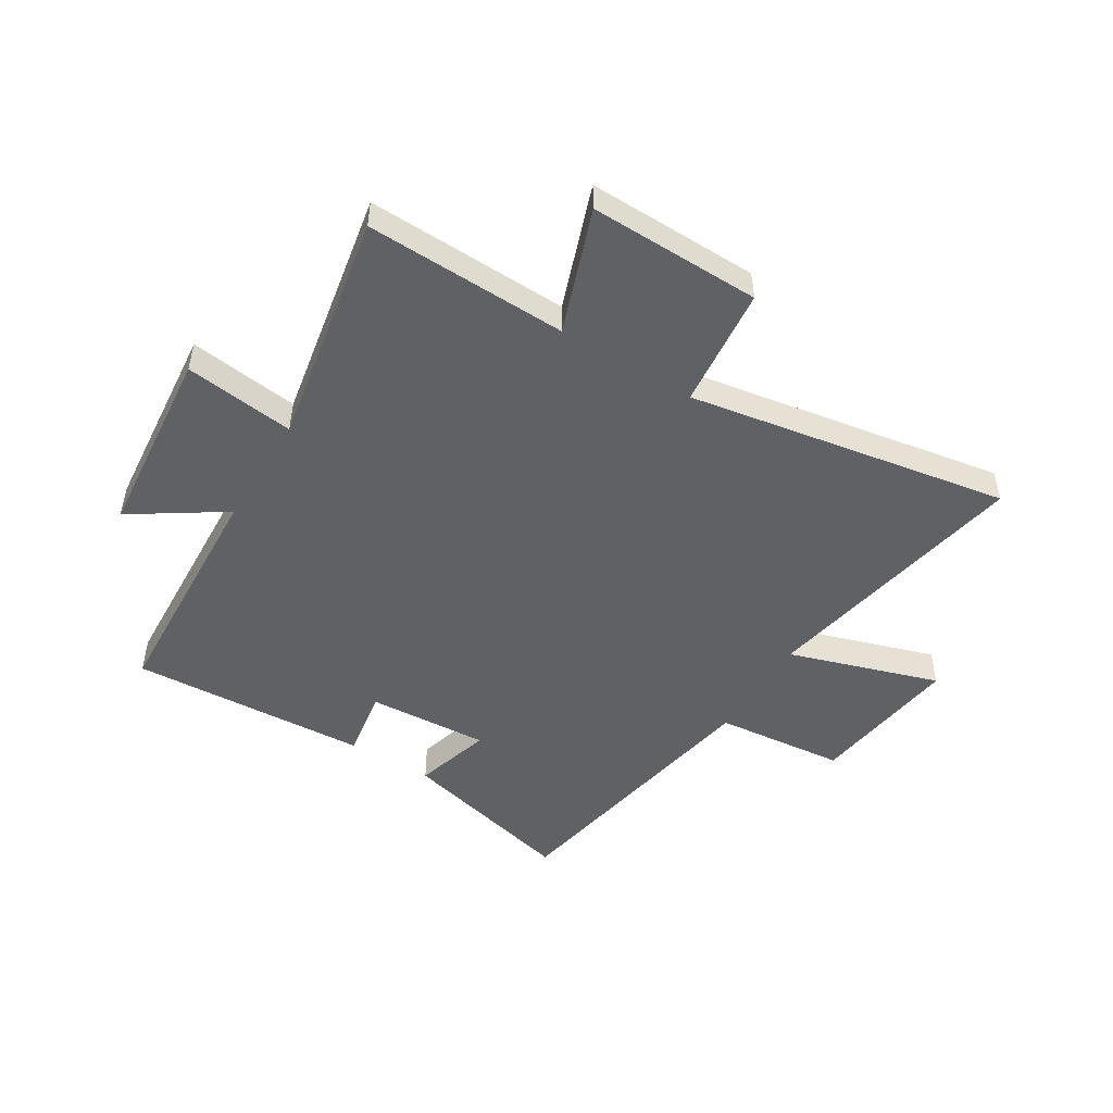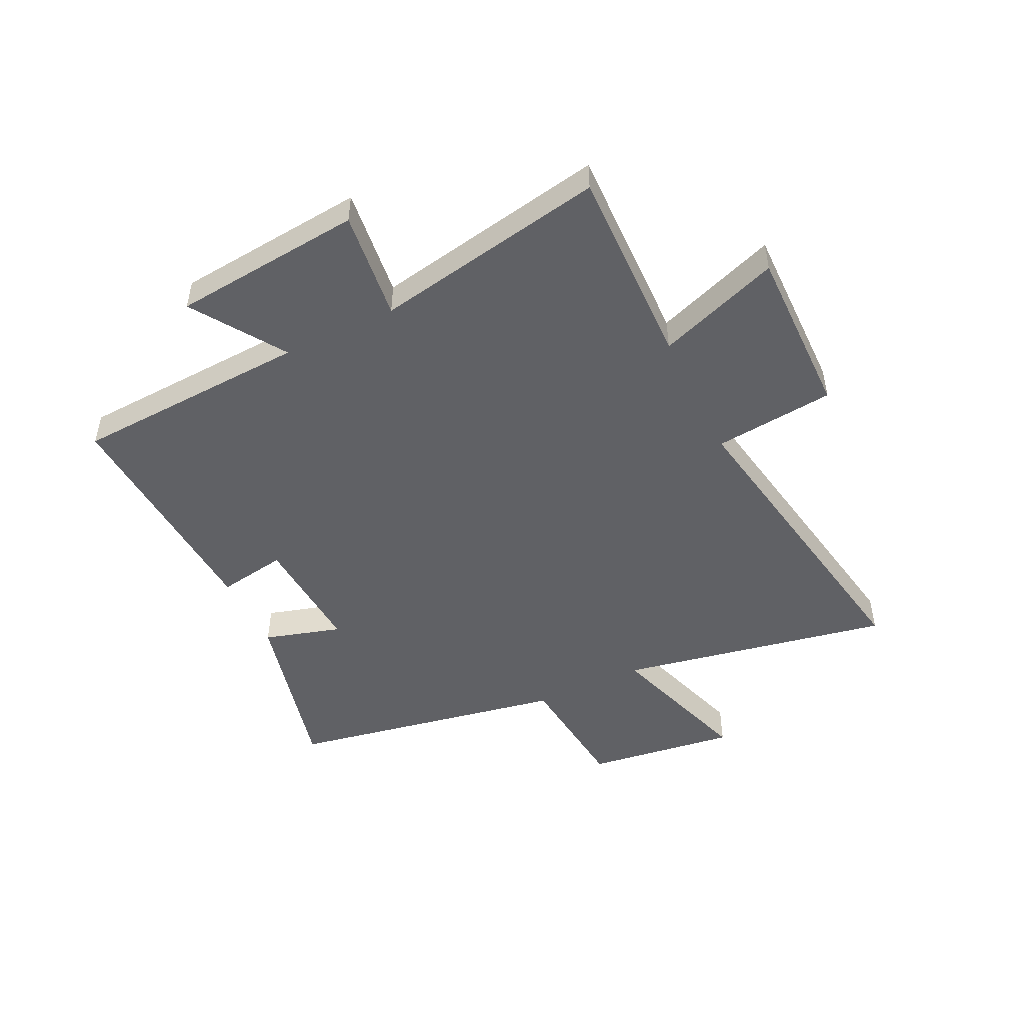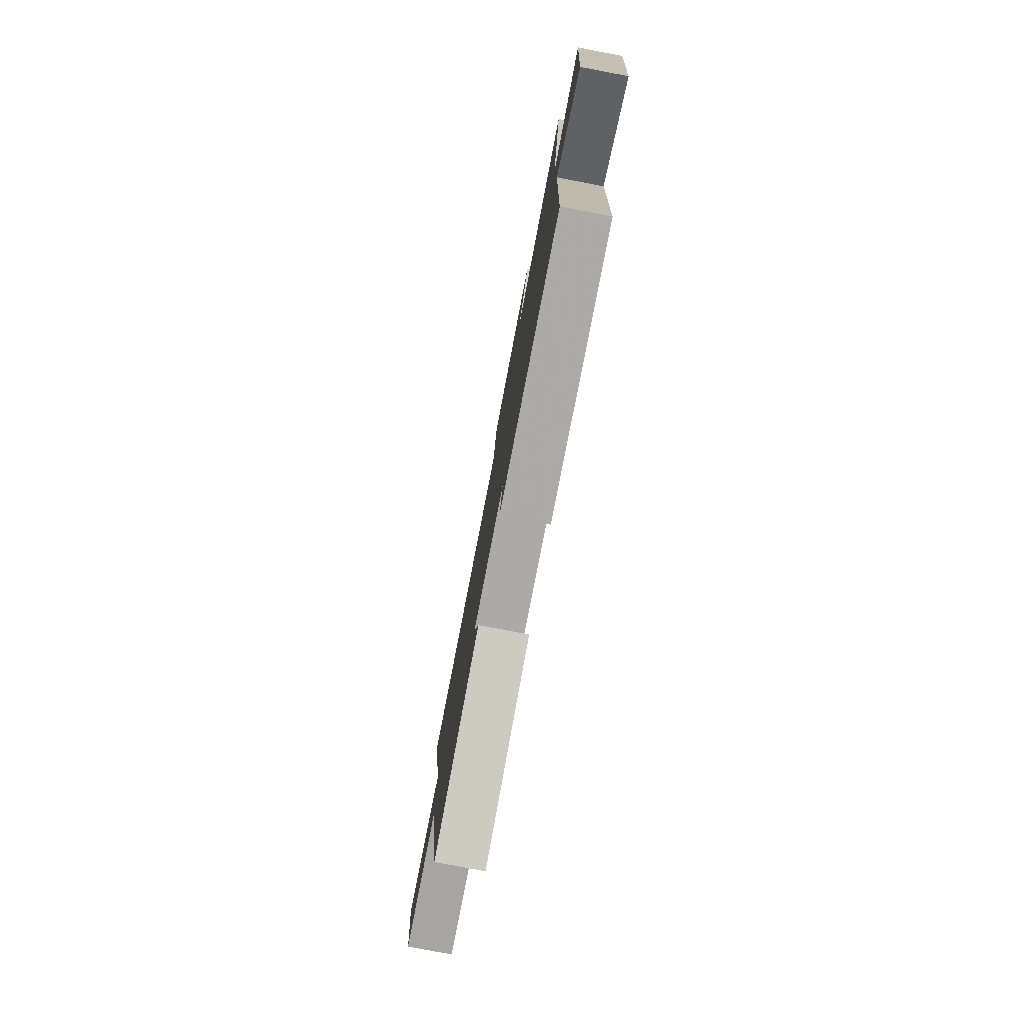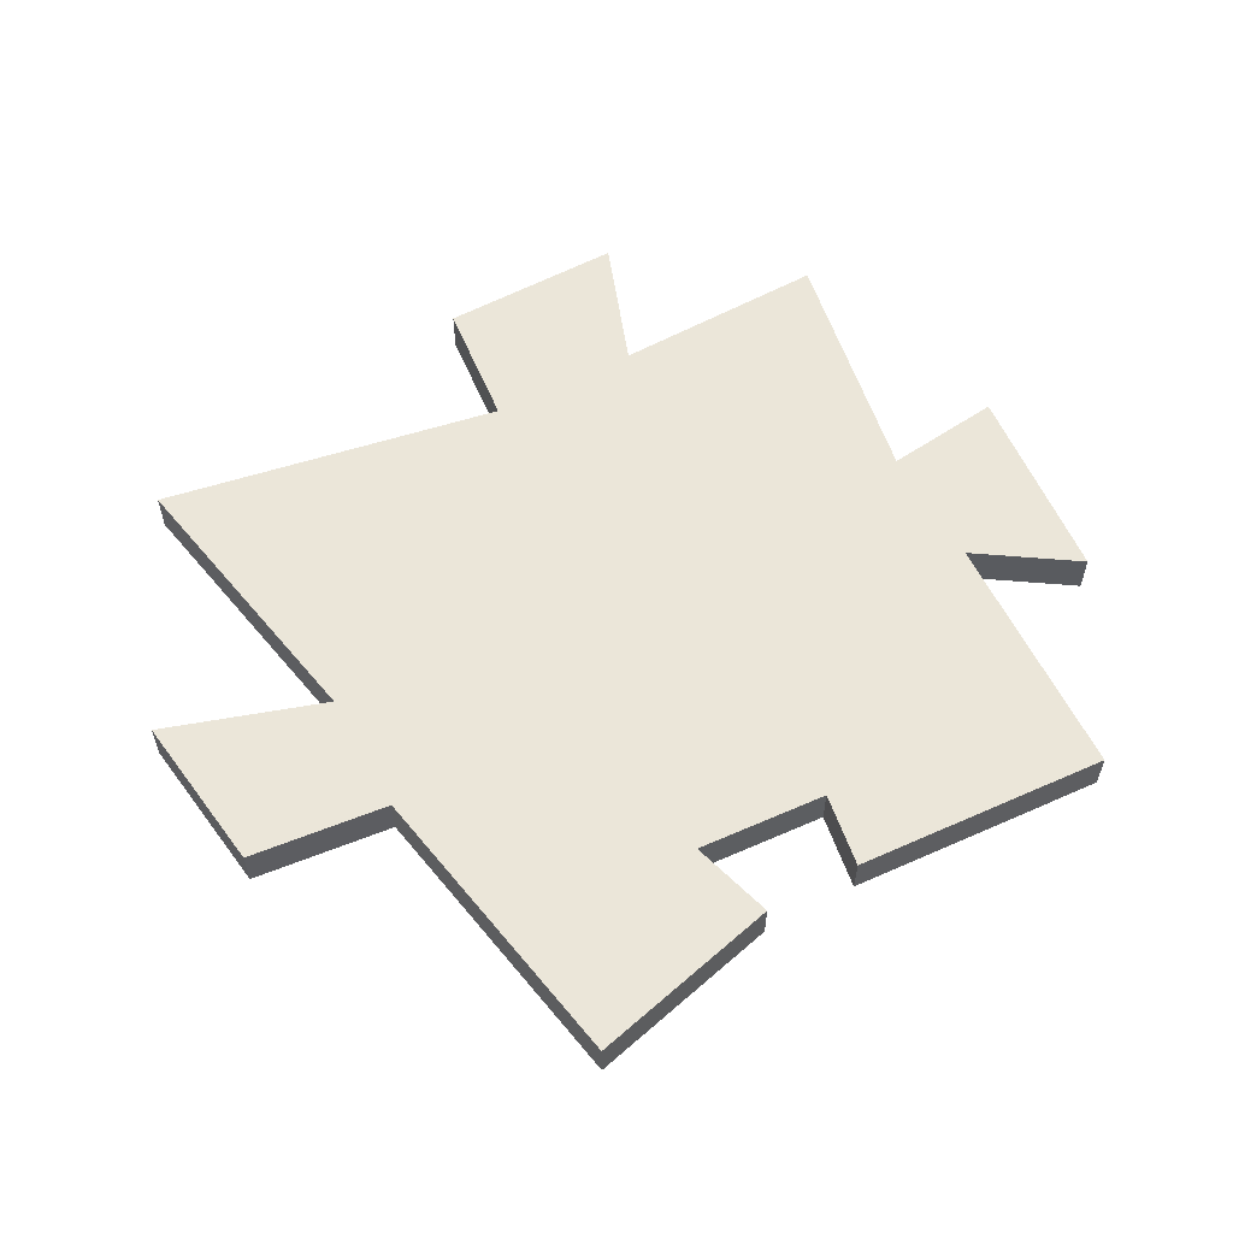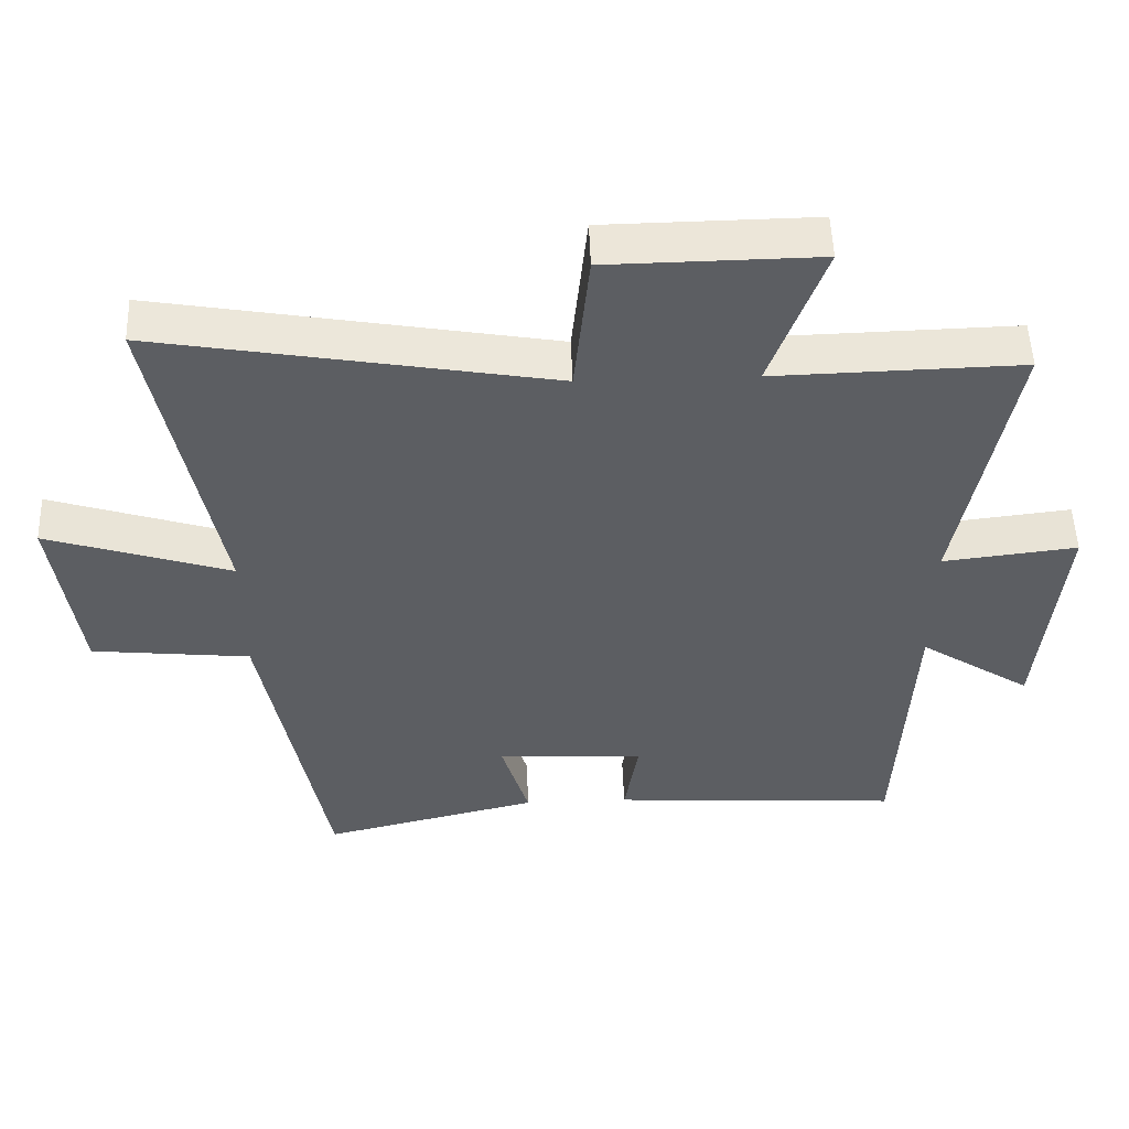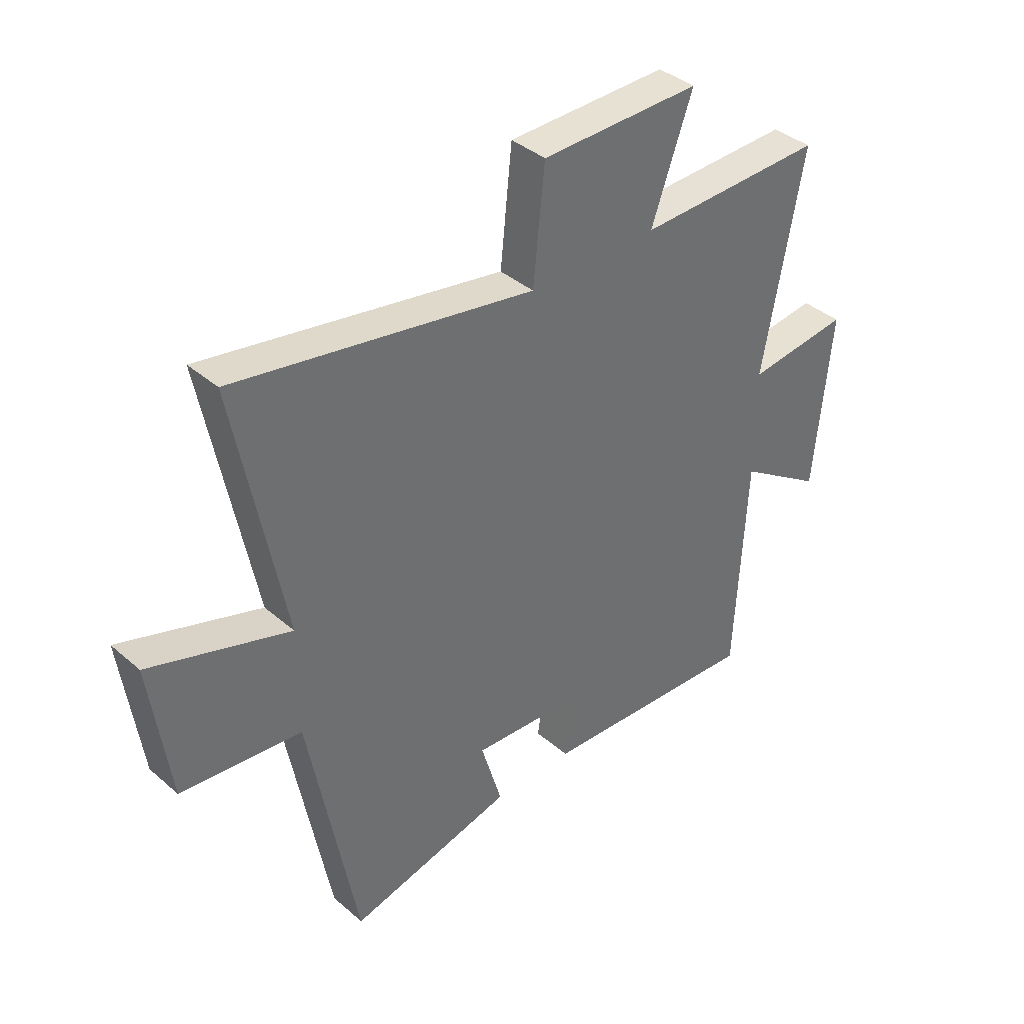
<metadata>
{"format":"obj","ext":"obj","renderer":"f3d","projection":"perspective","resolution":1024,"background":"white","views":[{"elev":-49.6,"azim":-31.7,"up":"+Y"},{"elev":-48.7,"azim":-64.1,"up":"+Y"},{"elev":-79.7,"azim":-100.8,"up":"+Z"},{"elev":57.3,"azim":151.6,"up":"+Y"},{"elev":51.9,"azim":178.0,"up":"+Z"},{"elev":38.5,"azim":137.3,"up":"+Z"}]}
</metadata>
<code>
v -0.479 0.07 -0.526
v -0.5 0.07 -0.108
v -0.662 0.07 -0.215
v -0.694 0.07 0.121
v -0.5 0.07 0.098
v -0.576 0.07 0.509
v -0.22 0.07 0.5
v -0.298 0.07 0.717
v 0.004 0.07 0.713
v 0.026 0.07 0.5
v 0.592 0.07 0.6
v 0.5 0.07 0.12
v 0.765 0.07 0.206
v 0.729 0.07 -0.06
v 0.5 0.07 -0.084
v 0.409 0.07 -0.577
v 0.095 0.07 -0.5
v 0.135 0.07 -0.364
v -0.079 0.07 -0.378
v -0.059 0.07 -0.5
v -0.479 0 -0.526
v -0.5 0 -0.108
v -0.662 0 -0.215
v -0.694 0 0.121
v -0.5 0 0.098
v -0.576 0 0.509
v -0.22 0 0.5
v -0.298 0 0.717
v 0.004 0 0.713
v 0.026 0 0.5
v 0.592 0 0.6
v 0.5 0 0.12
v 0.765 0 0.206
v 0.729 0 -0.06
v 0.5 0 -0.084
v 0.409 0 -0.577
v 0.095 0 -0.5
v 0.135 0 -0.364
v -0.079 0 -0.378
v -0.059 0 -0.5
f 19 20 1 2
f 18 19 2
f 15 16 17 18
f 15 18 2
f 12 13 14 15
f 12 15 2
f 10 11 12 2
f 7 8 9 10
f 7 10 2 3
f 5 6 7
f 5 7 3
f 3 4 5
f 22 21 40 39
f 22 39 38
f 38 37 36 35
f 22 38 35
f 35 34 33 32
f 22 35 32
f 22 32 31 30
f 30 29 28 27
f 23 22 30 27
f 27 26 25
f 23 27 25
f 25 24 23
f 1 21 22 2
f 2 22 23 3
f 3 23 24 4
f 4 24 25 5
f 5 25 26 6
f 6 26 27 7
f 7 27 28 8
f 8 28 29 9
f 9 29 30 10
f 10 30 31 11
f 11 31 32 12
f 12 32 33 13
f 13 33 34 14
f 14 34 35 15
f 15 35 36 16
f 16 36 37 17
f 17 37 38 18
f 18 38 39 19
f 19 39 40 20
f 20 40 21 1

</code>
